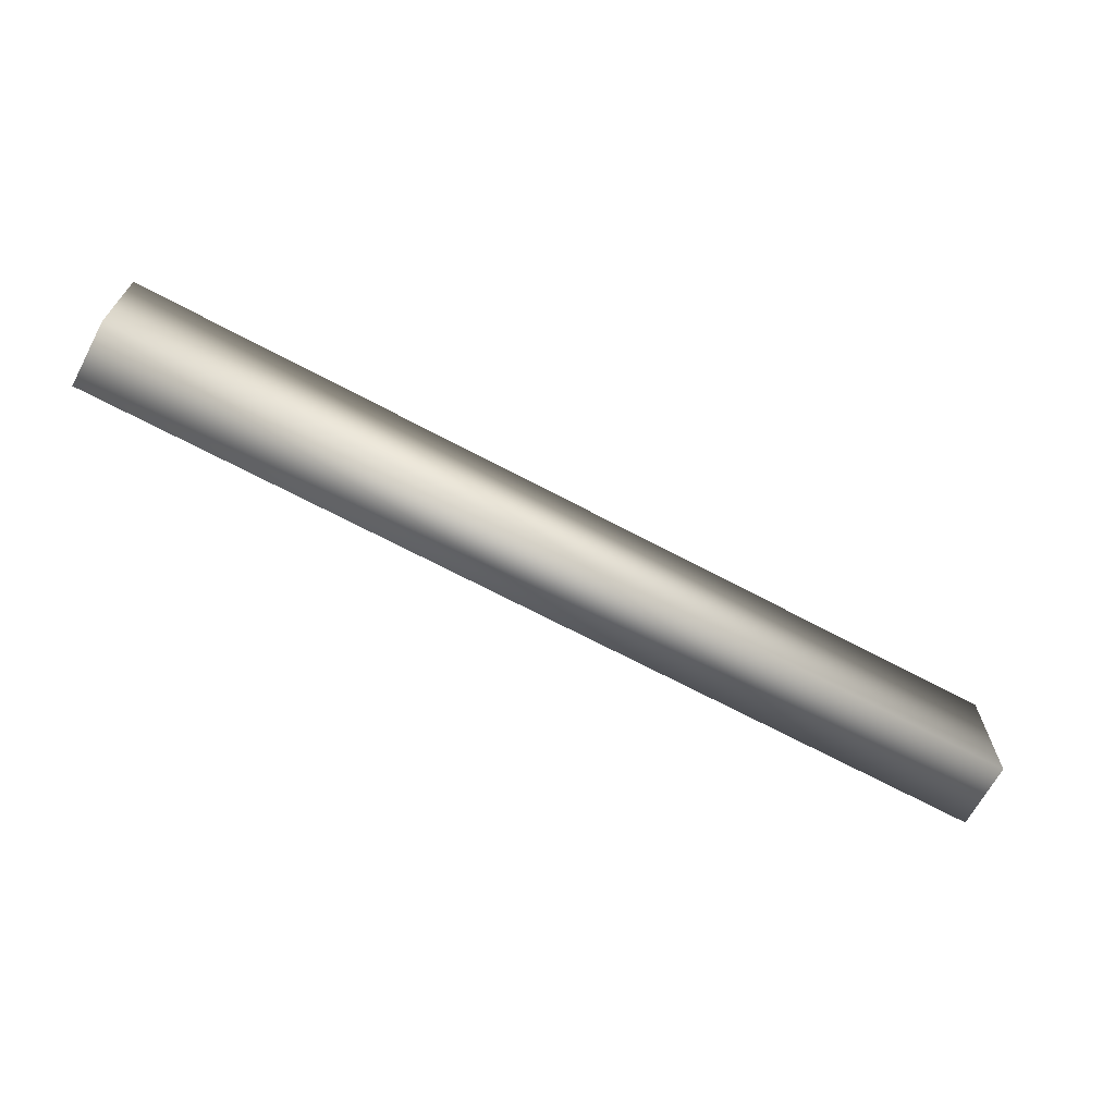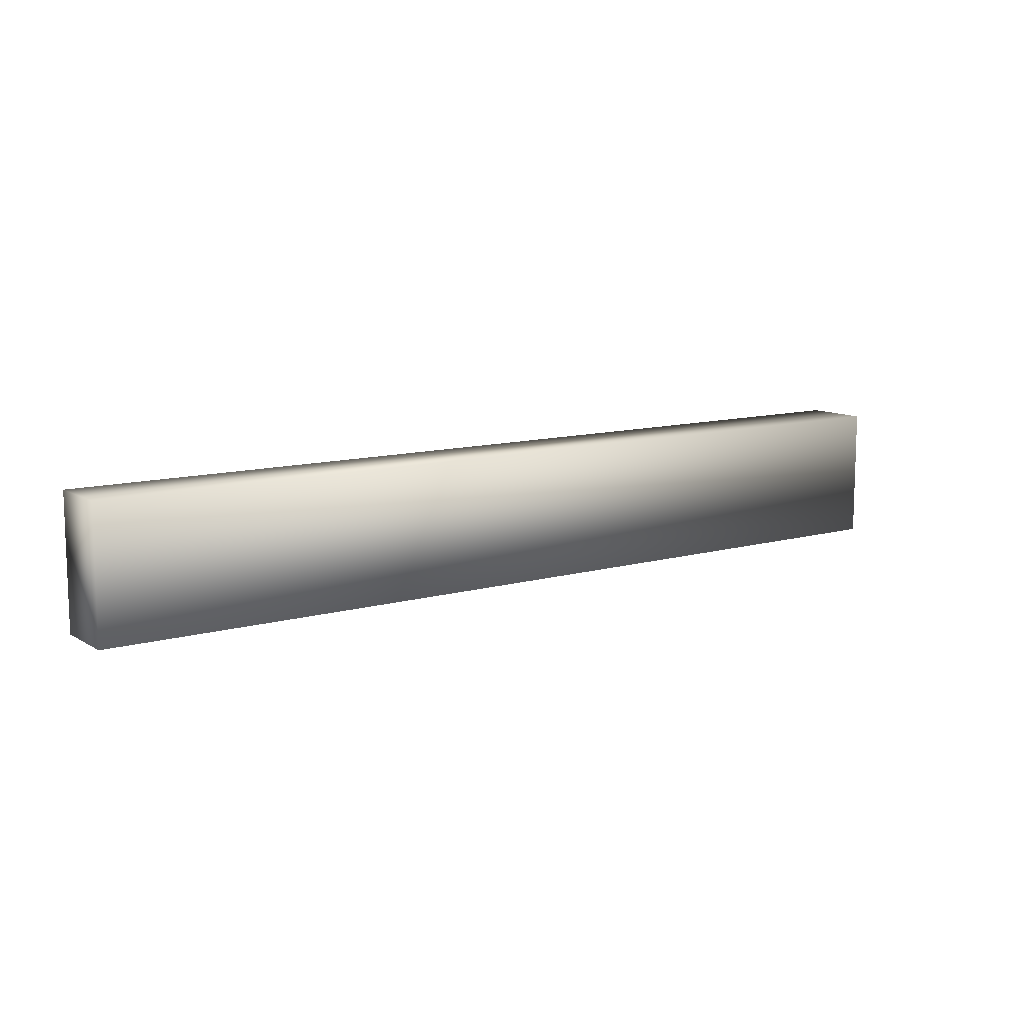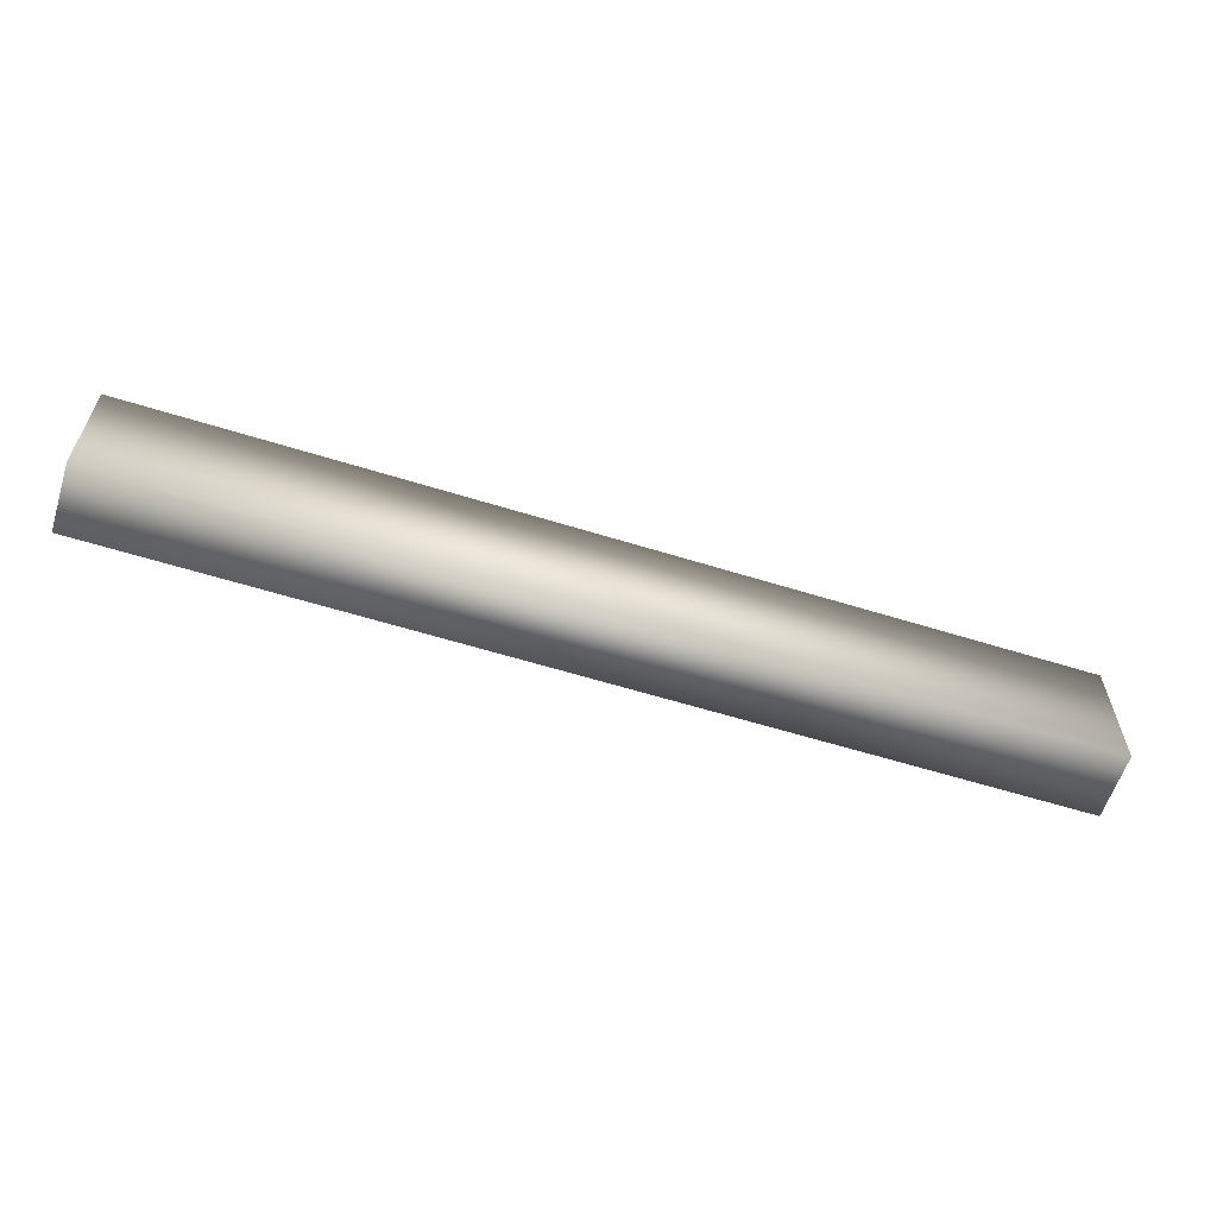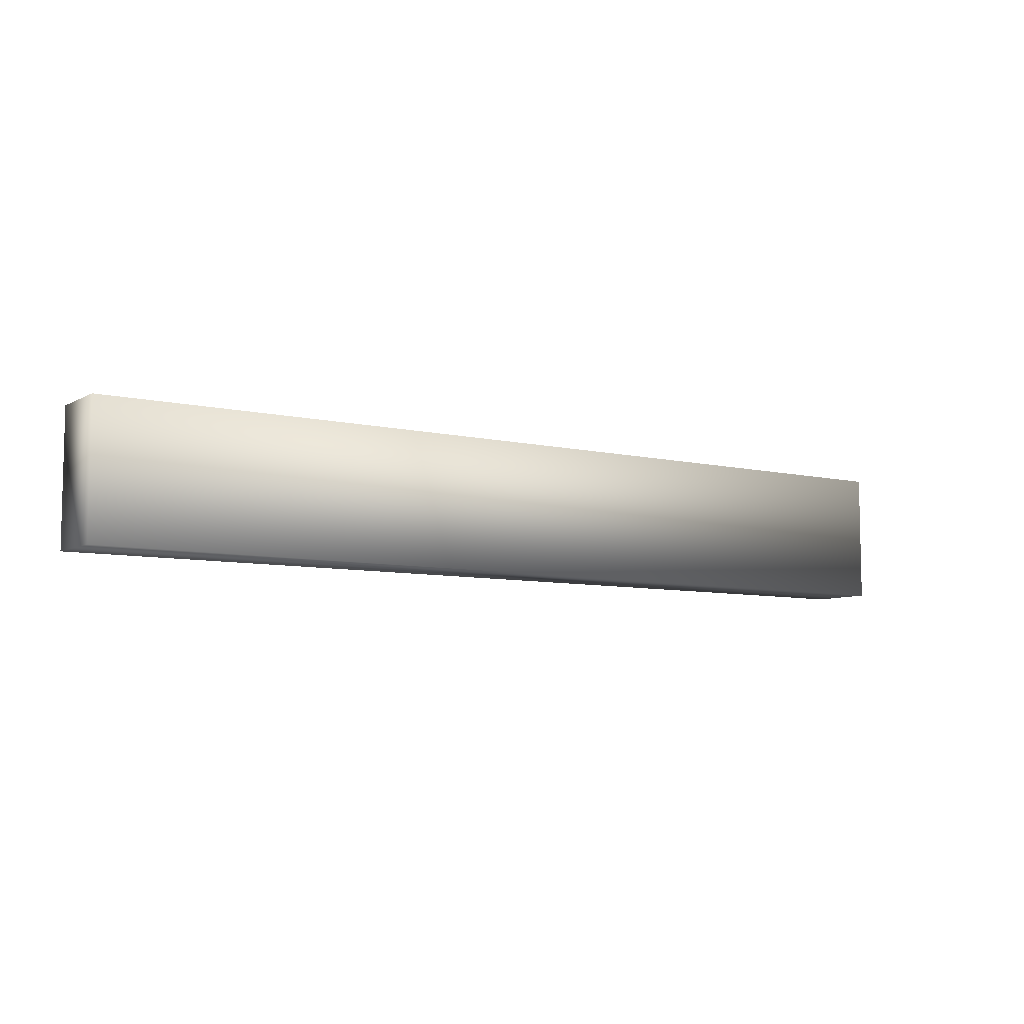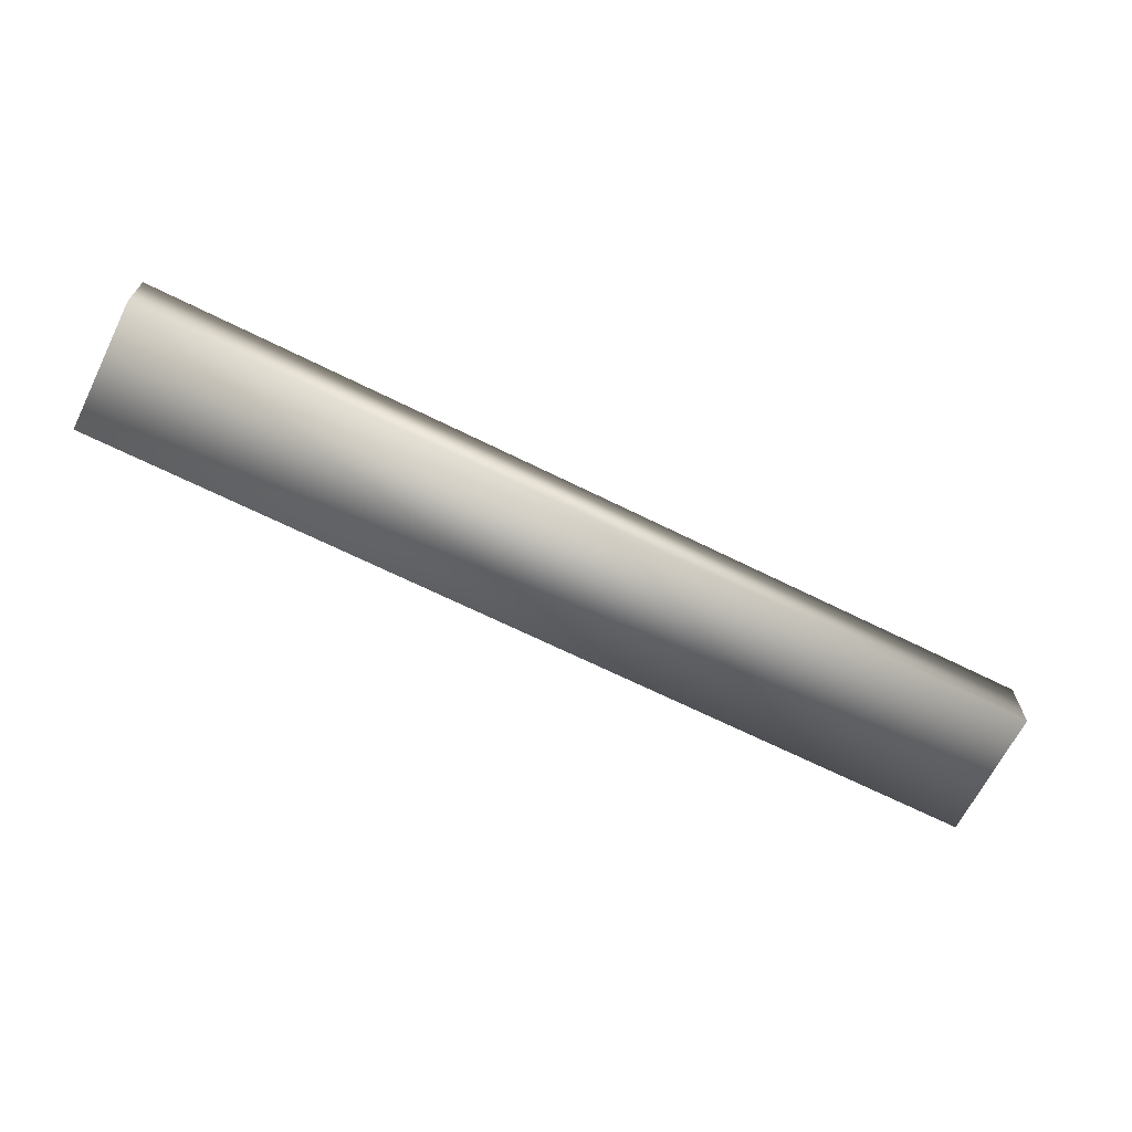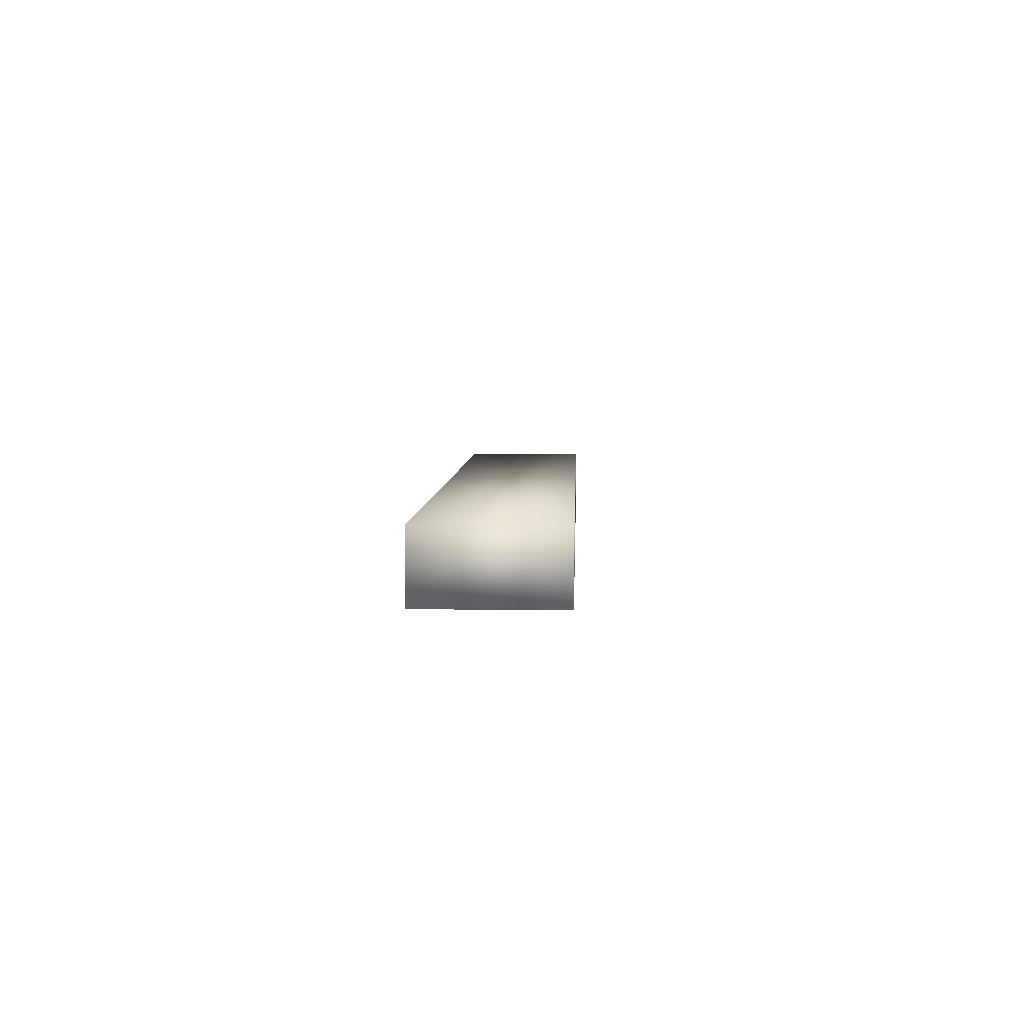
<metadata>
{"format":"obj","ext":"obj","renderer":"f3d","projection":"perspective","resolution":1024,"background":"white","views":[{"elev":-67.1,"azim":-28.3,"up":"+Z"},{"elev":10.9,"azim":-35.1,"up":"+Z"},{"elev":-60.0,"azim":-17.7,"up":"+Z"},{"elev":-7.6,"azim":-33.9,"up":"+Z"},{"elev":-66.7,"azim":153.4,"up":"+Y"},{"elev":5.4,"azim":92.2,"up":"+Y"}]}
</metadata>
<code>
o track_straight_axis
v -0.4373 -0.125 -0.06235
v -0.4373 -0.0625 -0.06235
v 0.4373 -0.0625 -0.06235
v 0.4373 -0.125 -0.06235
v -0.4373 -0.125 0.06266
v 0.4373 -0.125 0.06266
v 0.4373 -0.0625 0.06266
v -0.4373 -0.0625 0.06266
f 1 2 3 4
f 5 1 4 6
f 4 3 7 6
f 3 2 8 7
f 2 1 5 8
f 5 6 7 8

</code>
